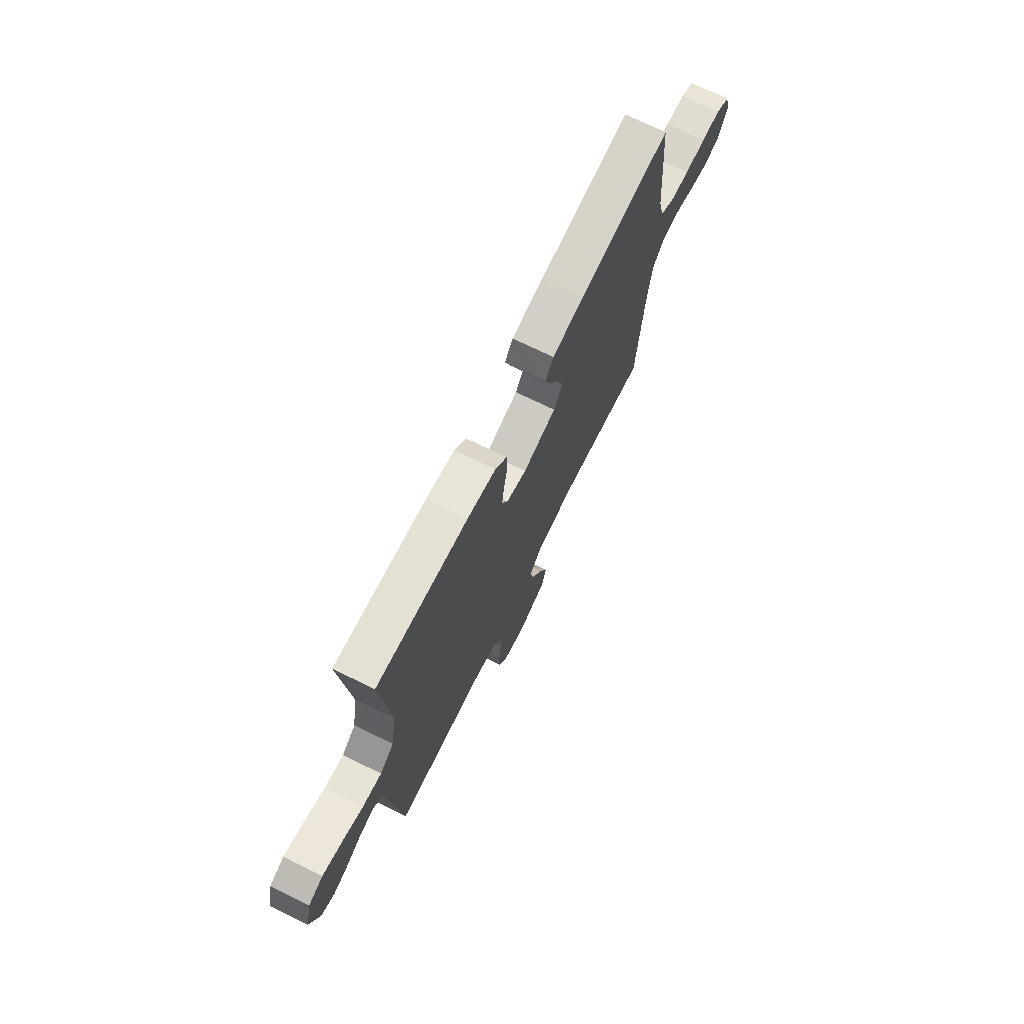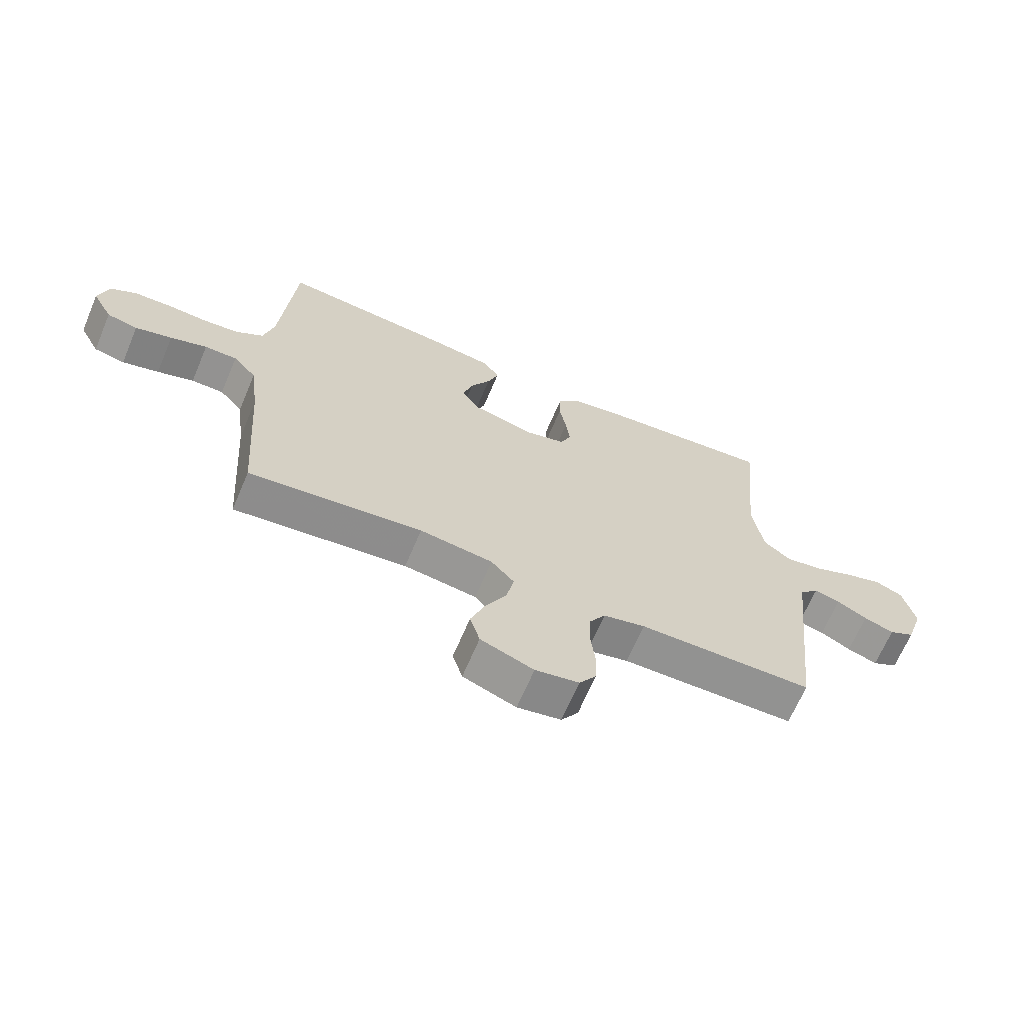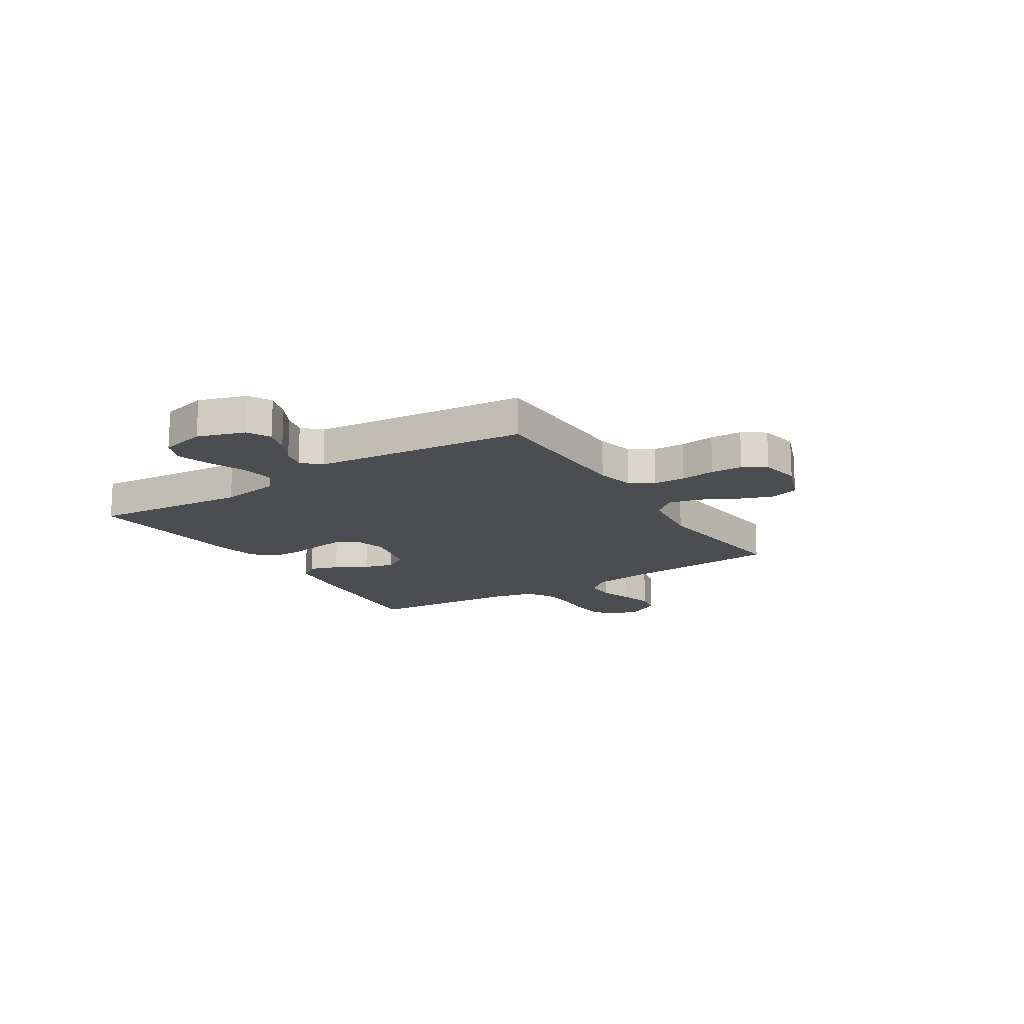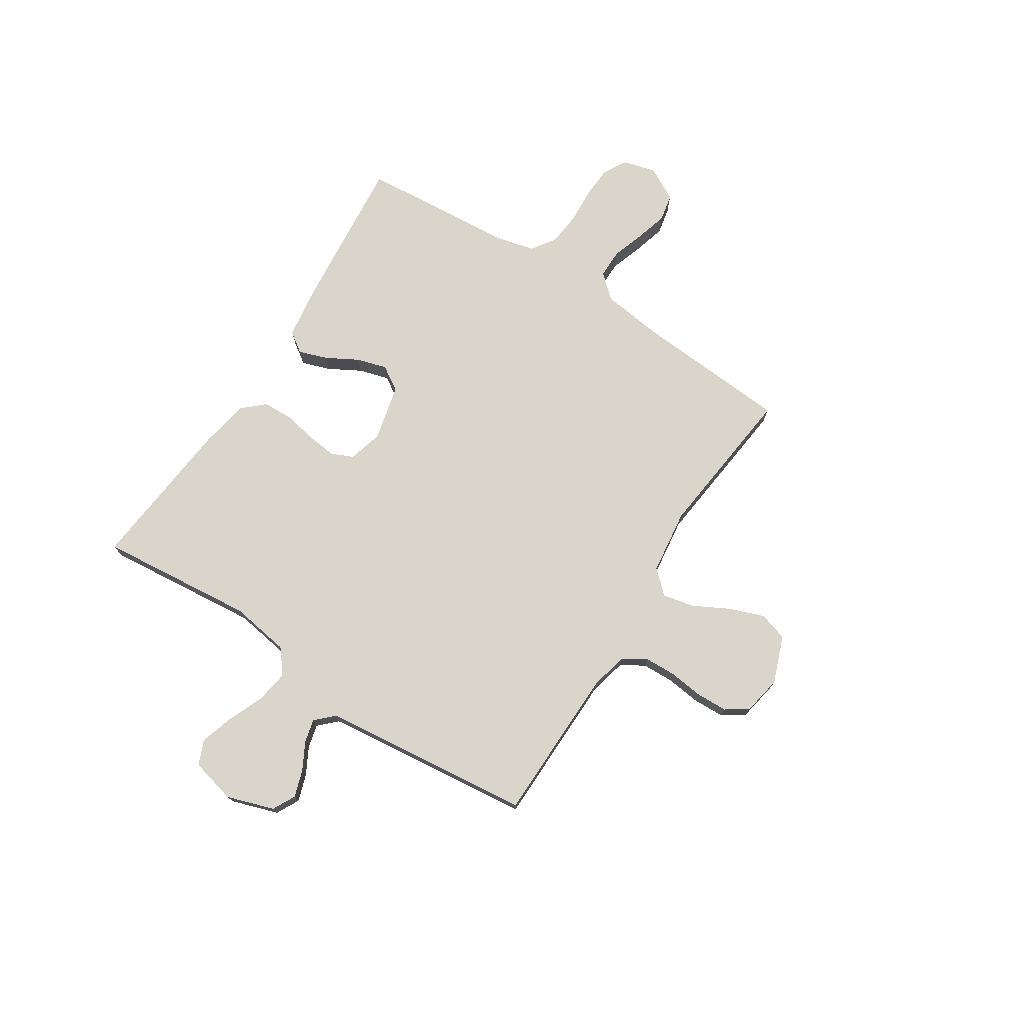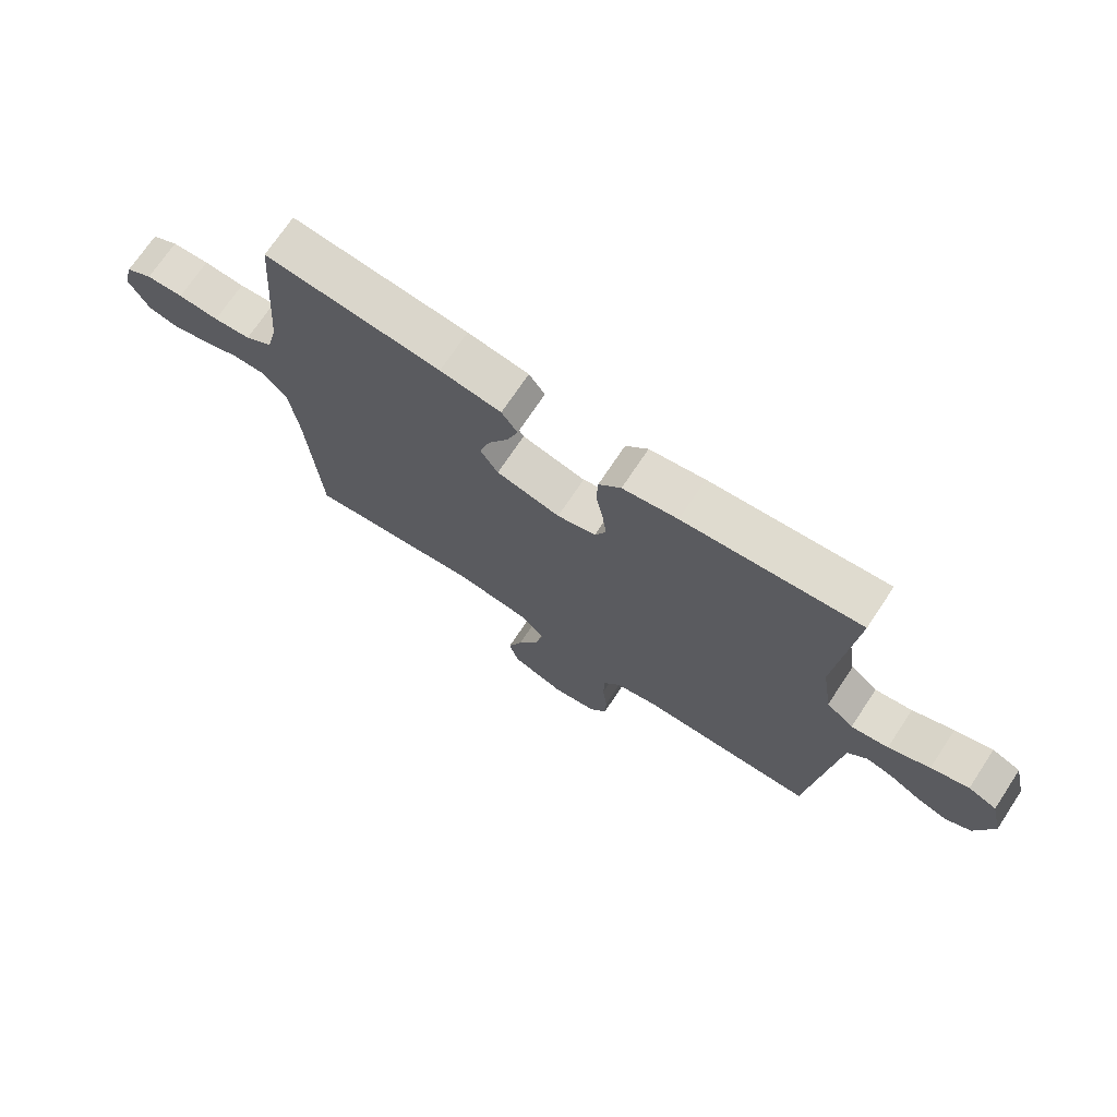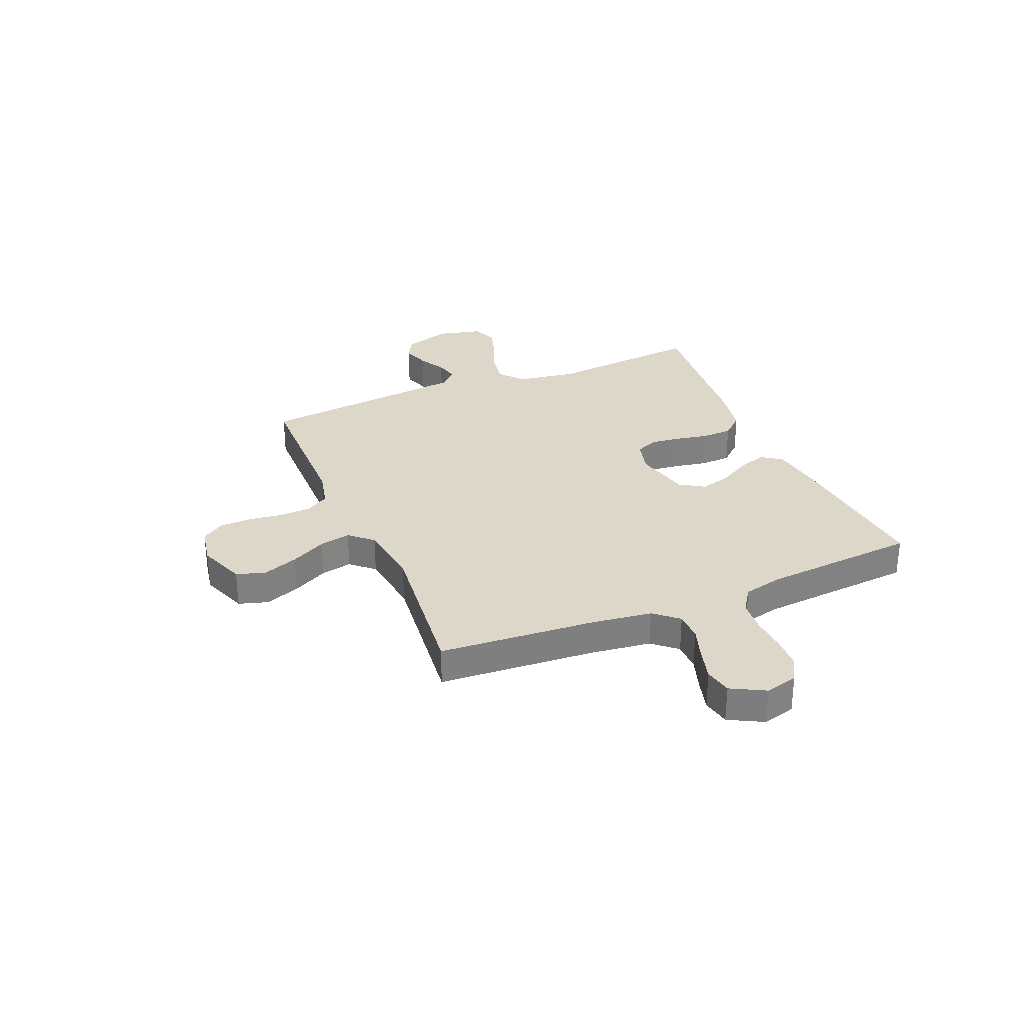
<metadata>
{"format":"obj","ext":"obj","renderer":"f3d","projection":"perspective","resolution":1024,"background":"white","views":[{"elev":71.9,"azim":116.1,"up":"+Z"},{"elev":-66.5,"azim":-23.0,"up":"+Z"},{"elev":-16.2,"azim":122.4,"up":"+Y"},{"elev":74.5,"azim":122.7,"up":"+Y"},{"elev":71.5,"azim":33.6,"up":"+Z"},{"elev":30.3,"azim":-112.8,"up":"+Y"}]}
</metadata>
<code>
v 0.5 0.07 -0.5
v 0.2 0.07 -0.505
v 0.128 0.07 -0.522
v 0.1 0.07 -0.567
v 0.098 0.07 -0.628
v 0.106 0.07 -0.694
v 0.104 0.07 -0.755
v 0.075 0.07 -0.798
v 0 0.07 -0.812
v -0.091 0.07 -0.778
v -0.108 0.07 -0.722
v -0.083 0.07 -0.655
v -0.047 0.07 -0.587
v -0.034 0.07 -0.526
v -0.074 0.07 -0.482
v -0.2 0.07 -0.466
v -0.5 0.07 -0.5
v -0.521 0.07 -0.2
v -0.536 0.07 -0.083
v -0.576 0.07 -0.037
v -0.632 0.07 -0.037
v -0.695 0.07 -0.058
v -0.758 0.07 -0.076
v -0.811 0.07 -0.065
v -0.846 0.07 0
v -0.829 0.07 0.063
v -0.784 0.07 0.089
v -0.721 0.07 0.092
v -0.652 0.07 0.088
v -0.589 0.07 0.094
v -0.542 0.07 0.126
v -0.524 0.07 0.2
v -0.5 0.07 0.5
v -0.2 0.07 0.472
v -0.096 0.07 0.457
v -0.069 0.07 0.418
v -0.088 0.07 0.363
v -0.122 0.07 0.302
v -0.139 0.07 0.244
v -0.109 0.07 0.197
v 0 0.07 0.171
v 0.066 0.07 0.189
v 0.085 0.07 0.232
v 0.078 0.07 0.29
v 0.066 0.07 0.353
v 0.068 0.07 0.411
v 0.106 0.07 0.453
v 0.2 0.07 0.47
v 0.5 0.07 0.5
v 0.471 0.07 0.2
v 0.489 0.07 0.085
v 0.535 0.07 0.048
v 0.598 0.07 0.058
v 0.668 0.07 0.087
v 0.732 0.07 0.107
v 0.78 0.07 0.087
v 0.801 0.07 0
v 0.771 0.07 -0.091
v 0.727 0.07 -0.114
v 0.675 0.07 -0.097
v 0.623 0.07 -0.069
v 0.578 0.07 -0.058
v 0.545 0.07 -0.092
v 0.533 0.07 -0.2
v 0.5 0 -0.5
v 0.2 0 -0.505
v 0.128 0 -0.522
v 0.1 0 -0.567
v 0.098 0 -0.628
v 0.106 0 -0.694
v 0.104 0 -0.755
v 0.075 0 -0.798
v 0 0 -0.812
v -0.091 0 -0.778
v -0.108 0 -0.722
v -0.083 0 -0.655
v -0.047 0 -0.587
v -0.034 0 -0.526
v -0.074 0 -0.482
v -0.2 0 -0.466
v -0.5 0 -0.5
v -0.521 0 -0.2
v -0.536 0 -0.083
v -0.576 0 -0.037
v -0.632 0 -0.037
v -0.695 0 -0.058
v -0.758 0 -0.076
v -0.811 0 -0.065
v -0.846 0 0
v -0.829 0 0.063
v -0.784 0 0.089
v -0.721 0 0.092
v -0.652 0 0.088
v -0.589 0 0.094
v -0.542 0 0.126
v -0.524 0 0.2
v -0.5 0 0.5
v -0.2 0 0.472
v -0.096 0 0.457
v -0.069 0 0.418
v -0.088 0 0.363
v -0.122 0 0.302
v -0.139 0 0.244
v -0.109 0 0.197
v 0 0 0.171
v 0.066 0 0.189
v 0.085 0 0.232
v 0.078 0 0.29
v 0.066 0 0.353
v 0.068 0 0.411
v 0.106 0 0.453
v 0.2 0 0.47
v 0.5 0 0.5
v 0.471 0 0.2
v 0.489 0 0.085
v 0.535 0 0.048
v 0.598 0 0.058
v 0.668 0 0.087
v 0.732 0 0.107
v 0.78 0 0.087
v 0.801 0 0
v 0.771 0 -0.091
v 0.727 0 -0.114
v 0.675 0 -0.097
v 0.623 0 -0.069
v 0.578 0 -0.058
v 0.545 0 -0.092
v 0.533 0 -0.2
f 58 59 60 61
f 58 61 62
f 57 58 62
f 56 57 62
f 53 54 55 56
f 53 56 62
f 52 53 62 63
f 47 48 49 50
f 47 50 51
f 44 45 46 47
f 43 44 47 51
f 42 43 51 52
f 35 36 37 38
f 35 38 39
f 32 33 34 35
f 31 32 35 39
f 30 31 39 40
f 26 27 28 29
f 26 29 30
f 25 26 30
f 21 22 23 24
f 21 24 25 30
f 16 17 18
f 15 16 18 19
f 10 11 12 13
f 8 9 10 13
f 8 13 14
f 5 6 7 8
f 4 5 8 14
f 3 4 14 15
f 64 1 2
f 41 42 52 63
f 20 21 30 40
f 40 41 63 64
f 19 20 40 64
f 15 19 64
f 2 3 15 64
f 125 124 123 122
f 126 125 122
f 126 122 121
f 126 121 120
f 120 119 118 117
f 126 120 117
f 127 126 117 116
f 114 113 112 111
f 115 114 111
f 111 110 109 108
f 115 111 108 107
f 116 115 107 106
f 102 101 100 99
f 103 102 99
f 99 98 97 96
f 103 99 96 95
f 104 103 95 94
f 93 92 91 90
f 94 93 90
f 94 90 89
f 88 87 86 85
f 94 89 88 85
f 82 81 80
f 83 82 80 79
f 77 76 75 74
f 77 74 73 72
f 78 77 72
f 72 71 70 69
f 78 72 69 68
f 79 78 68 67
f 66 65 128
f 127 116 106 105
f 104 94 85 84
f 128 127 105 104
f 128 104 84 83
f 128 83 79
f 128 79 67 66
f 1 65 66 2
f 2 66 67 3
f 3 67 68 4
f 4 68 69 5
f 5 69 70 6
f 6 70 71 7
f 7 71 72 8
f 8 72 73 9
f 9 73 74 10
f 10 74 75 11
f 11 75 76 12
f 12 76 77 13
f 13 77 78 14
f 14 78 79 15
f 15 79 80 16
f 16 80 81 17
f 17 81 82 18
f 18 82 83 19
f 19 83 84 20
f 20 84 85 21
f 21 85 86 22
f 22 86 87 23
f 23 87 88 24
f 24 88 89 25
f 25 89 90 26
f 26 90 91 27
f 27 91 92 28
f 28 92 93 29
f 29 93 94 30
f 30 94 95 31
f 31 95 96 32
f 32 96 97 33
f 33 97 98 34
f 34 98 99 35
f 35 99 100 36
f 36 100 101 37
f 37 101 102 38
f 38 102 103 39
f 39 103 104 40
f 40 104 105 41
f 41 105 106 42
f 42 106 107 43
f 43 107 108 44
f 44 108 109 45
f 45 109 110 46
f 46 110 111 47
f 47 111 112 48
f 48 112 113 49
f 49 113 114 50
f 50 114 115 51
f 51 115 116 52
f 52 116 117 53
f 53 117 118 54
f 54 118 119 55
f 55 119 120 56
f 56 120 121 57
f 57 121 122 58
f 58 122 123 59
f 59 123 124 60
f 60 124 125 61
f 61 125 126 62
f 62 126 127 63
f 63 127 128 64
f 64 128 65 1

</code>
